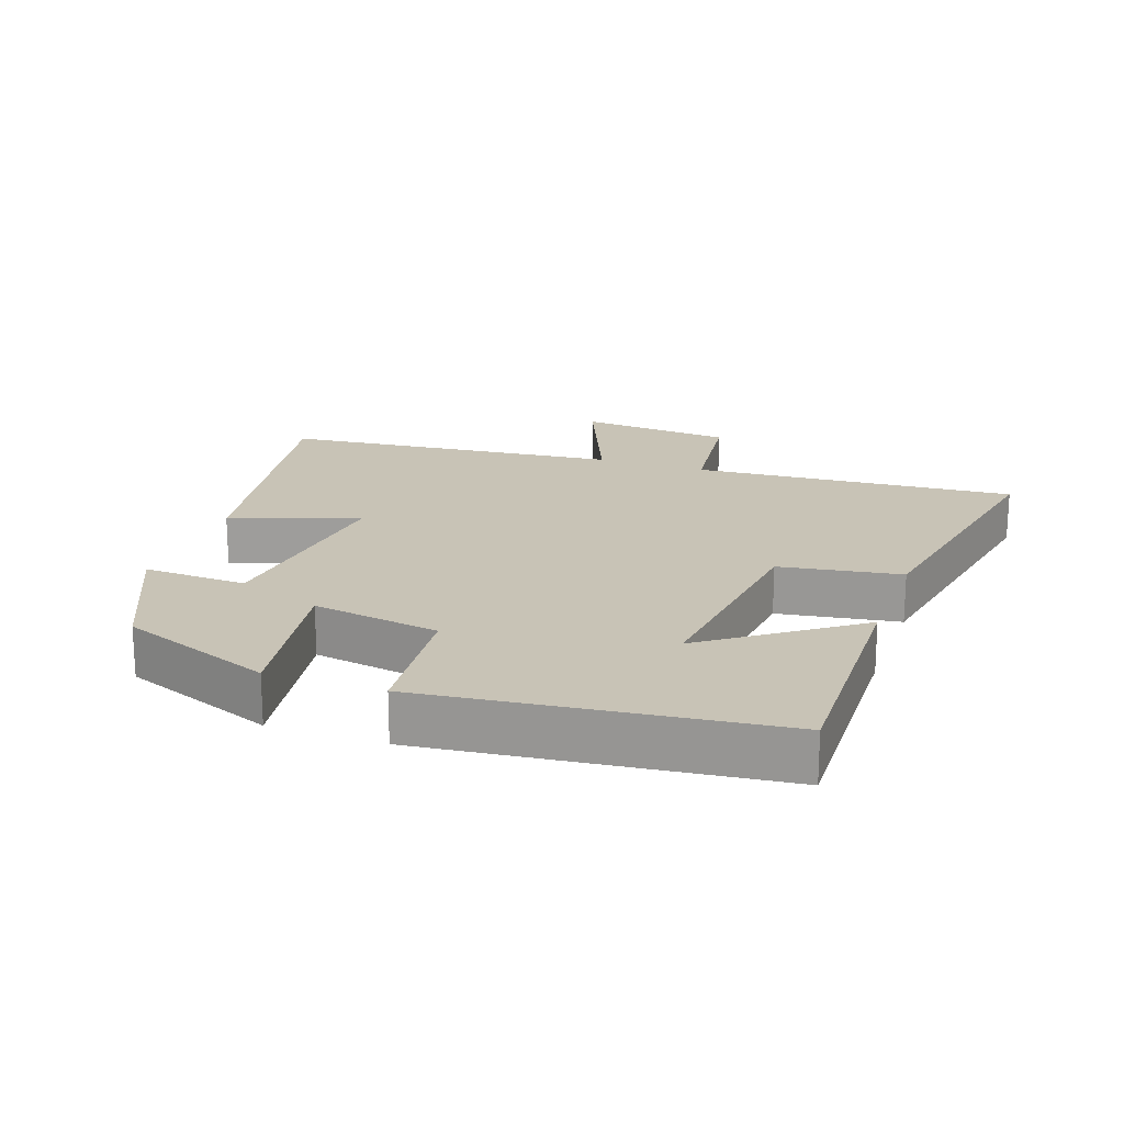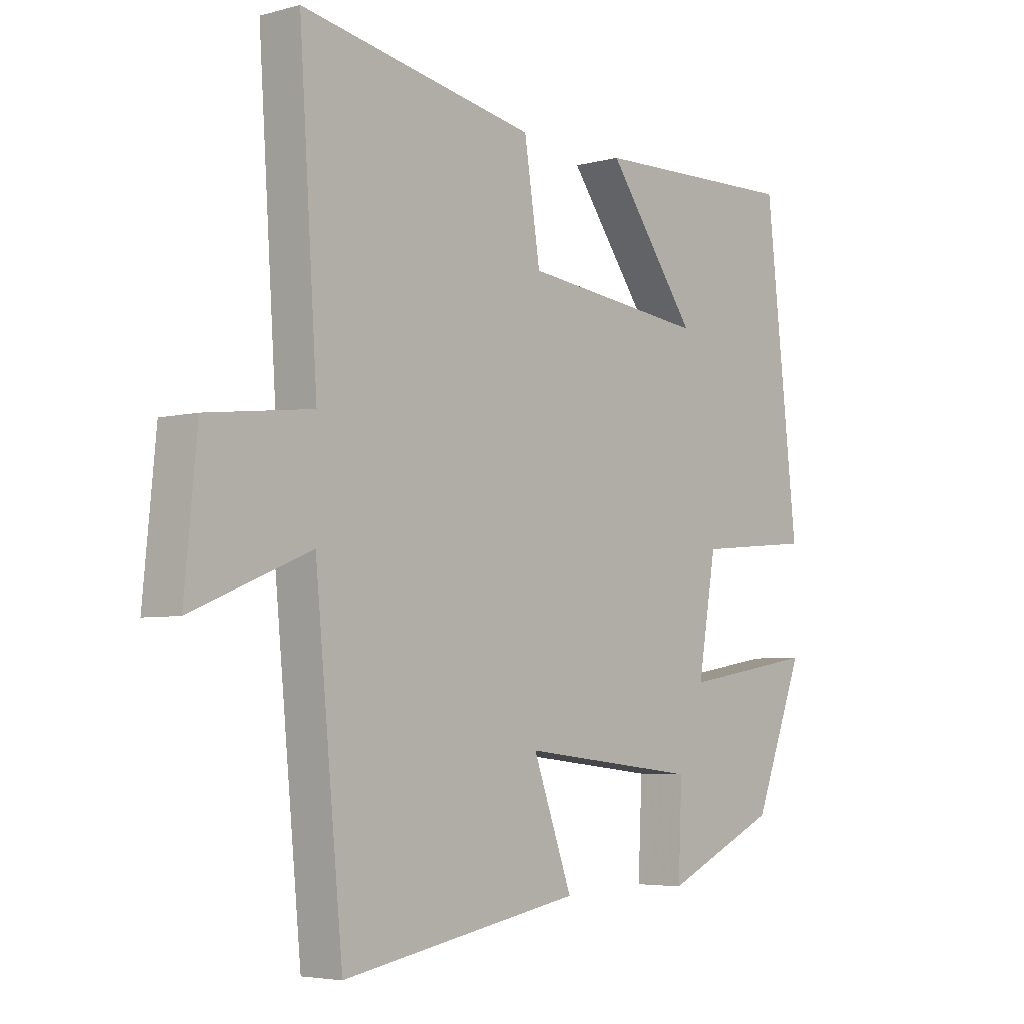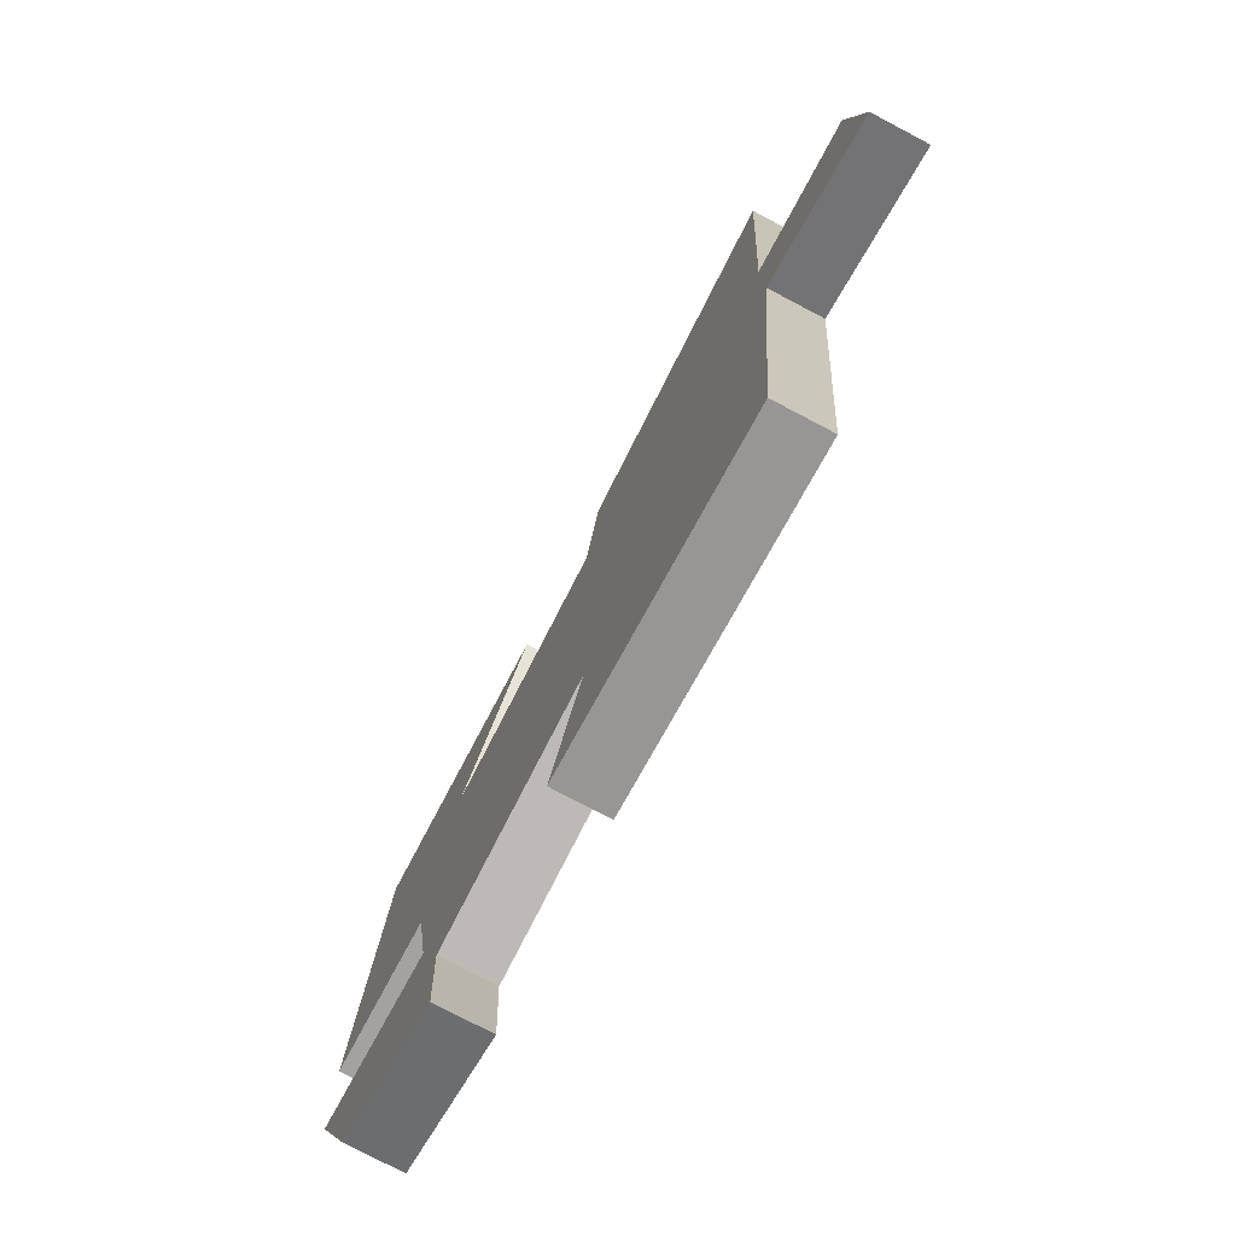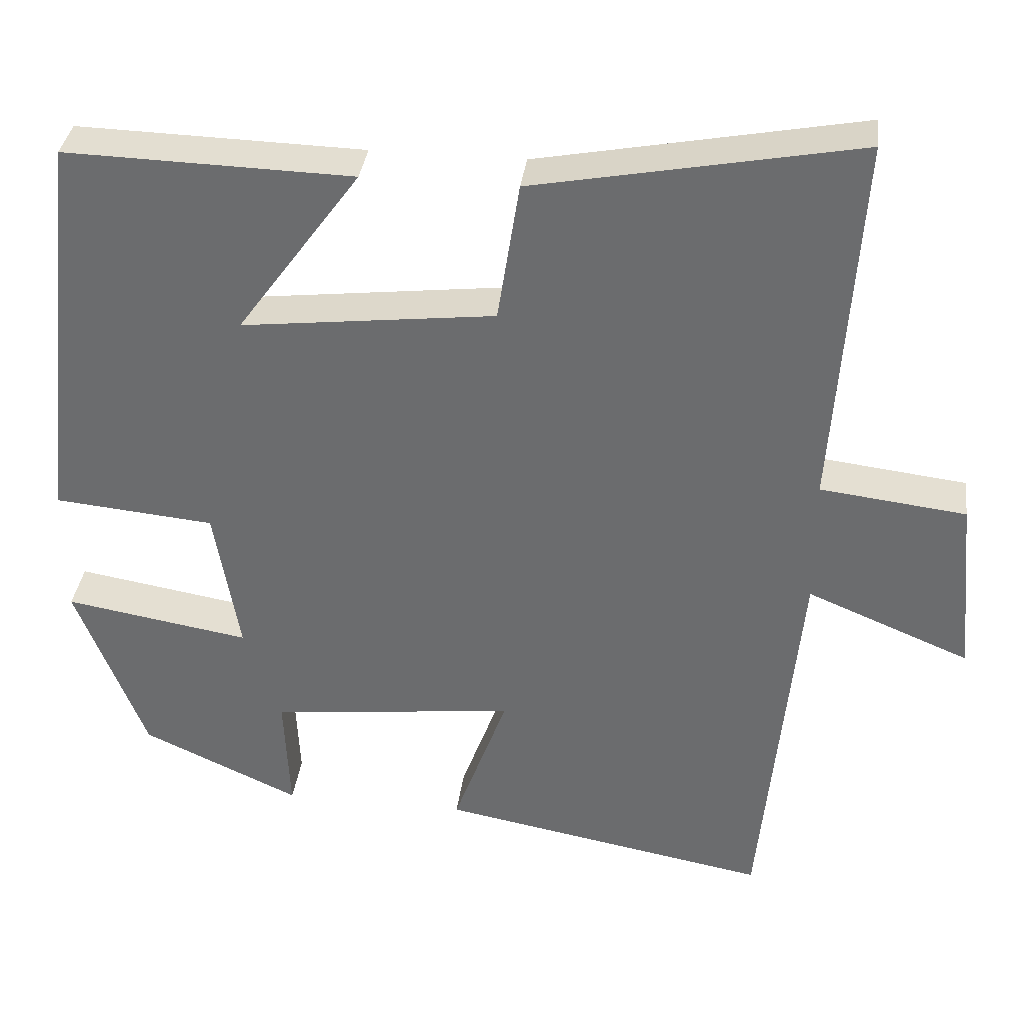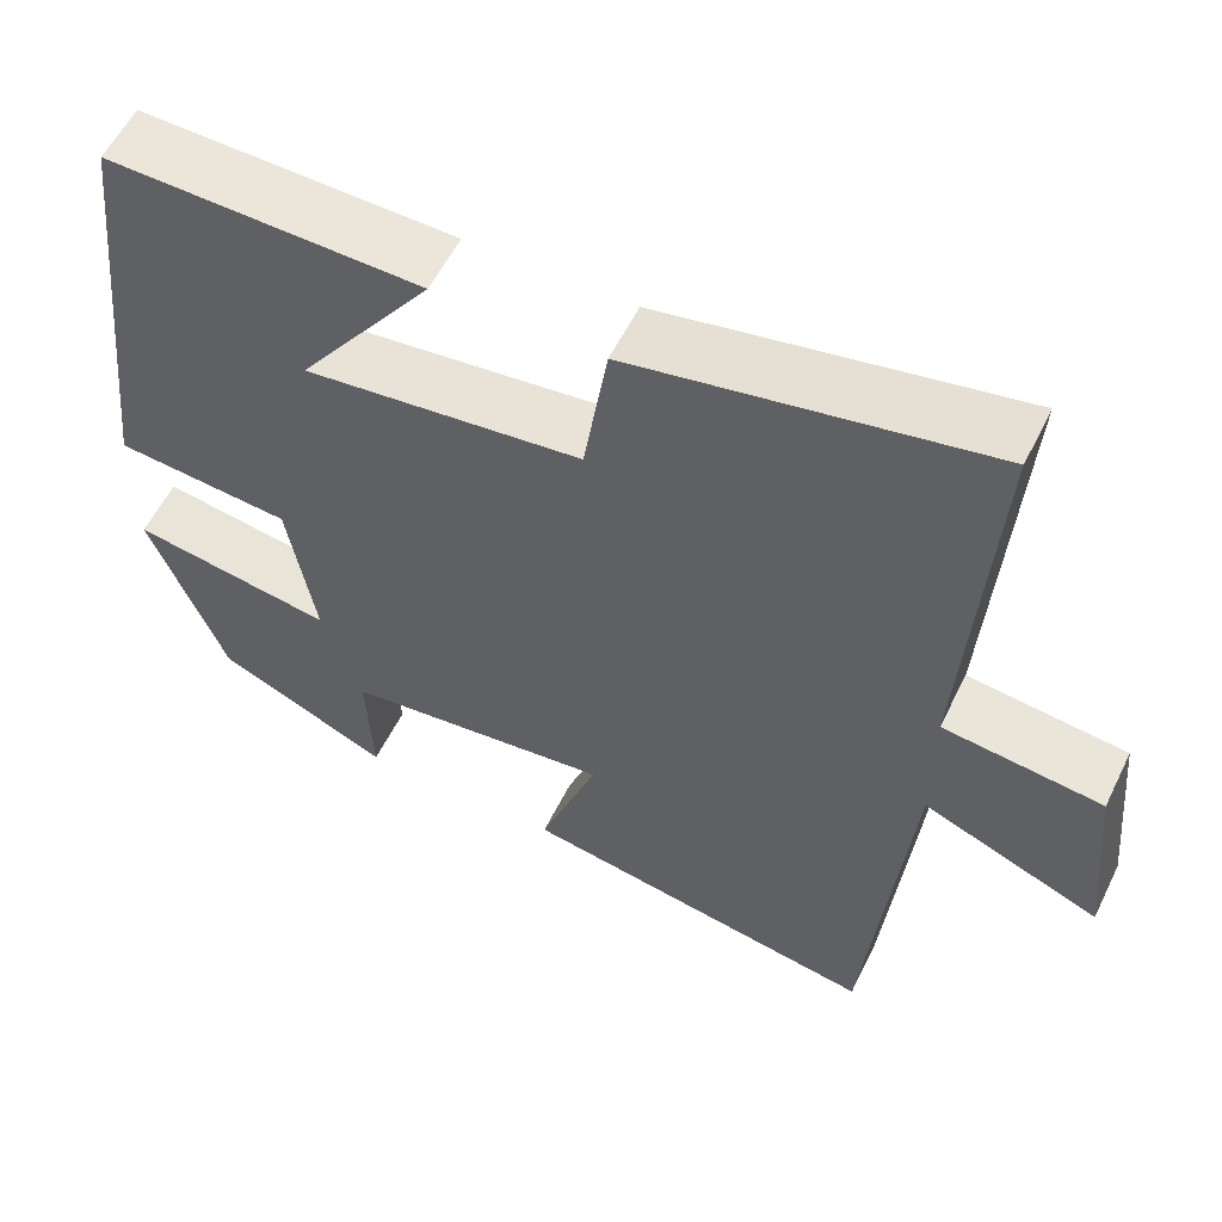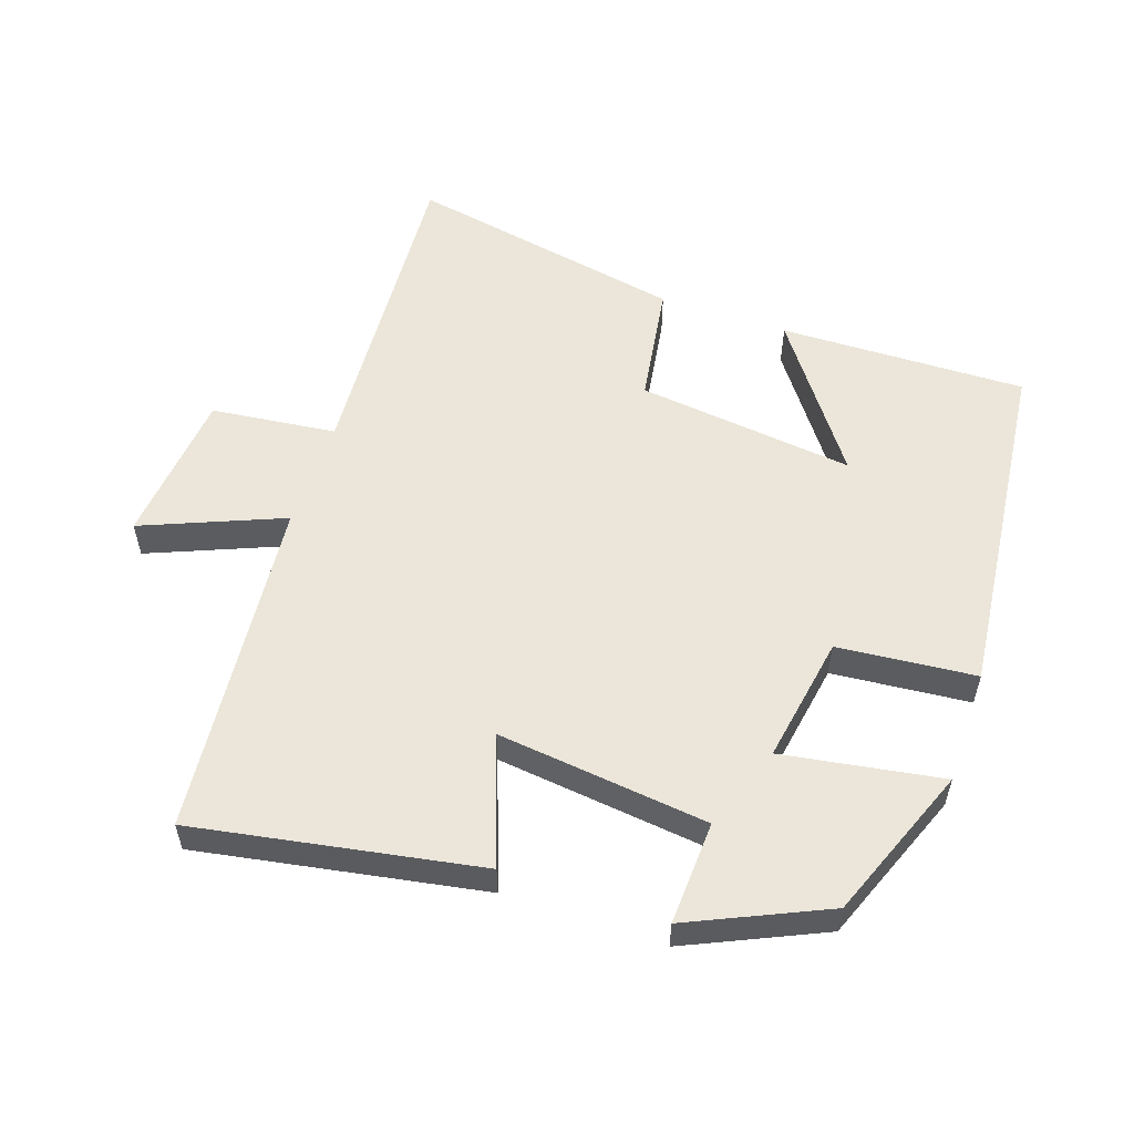
<metadata>
{"format":"obj","ext":"obj","renderer":"f3d","projection":"perspective","resolution":1024,"background":"white","views":[{"elev":19.4,"azim":-70.7,"up":"+Y"},{"elev":-4.8,"azim":130.7,"up":"+Z"},{"elev":-77.7,"azim":62.2,"up":"+Z"},{"elev":35.4,"azim":7.3,"up":"+Z"},{"elev":57.0,"azim":26.0,"up":"+Z"},{"elev":55.7,"azim":-161.1,"up":"+Y"}]}
</metadata>
<code>
v 0.451 0.07 -0.576
v 0.029 0.07 -0.5
v 0.098 0.07 -0.31
v -0.216 0.07 -0.346
v -0.209 0.07 -0.5
v -0.411 0.07 -0.408
v -0.5 0.07 -0.179
v -0.263 0.07 -0.218
v -0.295 0.07 -0.028
v -0.5 0.07 -0.009
v -0.443 0.07 0.509
v -0.076 0.07 0.5
v -0.234 0.07 0.282
v 0.09 0.07 0.32
v 0.118 0.07 0.5
v 0.532 0.07 0.579
v 0.5 0.07 0.097
v 0.686 0.07 0.075
v 0.708 0.07 -0.155
v 0.5 0.07 -0.069
v 0.451 0 -0.576
v 0.029 0 -0.5
v 0.098 0 -0.31
v -0.216 0 -0.346
v -0.209 0 -0.5
v -0.411 0 -0.408
v -0.5 0 -0.179
v -0.263 0 -0.218
v -0.295 0 -0.028
v -0.5 0 -0.009
v -0.443 0 0.509
v -0.076 0 0.5
v -0.234 0 0.282
v 0.09 0 0.32
v 0.118 0 0.5
v 0.532 0 0.579
v 0.5 0 0.097
v 0.686 0 0.075
v 0.708 0 -0.155
v 0.5 0 -0.069
f 17 18 19 20
f 17 20 1 2
f 14 15 16 17
f 13 14 17
f 10 11 12 13
f 9 10 13 17
f 8 9 17
f 5 6 7 8
f 4 5 8
f 3 4 8 17
f 2 3 17
f 40 39 38 37
f 22 21 40 37
f 37 36 35 34
f 37 34 33
f 33 32 31 30
f 37 33 30 29
f 37 29 28
f 28 27 26 25
f 28 25 24
f 37 28 24 23
f 37 23 22
f 1 21 22 2
f 2 22 23 3
f 3 23 24 4
f 4 24 25 5
f 5 25 26 6
f 6 26 27 7
f 7 27 28 8
f 8 28 29 9
f 9 29 30 10
f 10 30 31 11
f 11 31 32 12
f 12 32 33 13
f 13 33 34 14
f 14 34 35 15
f 15 35 36 16
f 16 36 37 17
f 17 37 38 18
f 18 38 39 19
f 19 39 40 20
f 20 40 21 1

</code>
